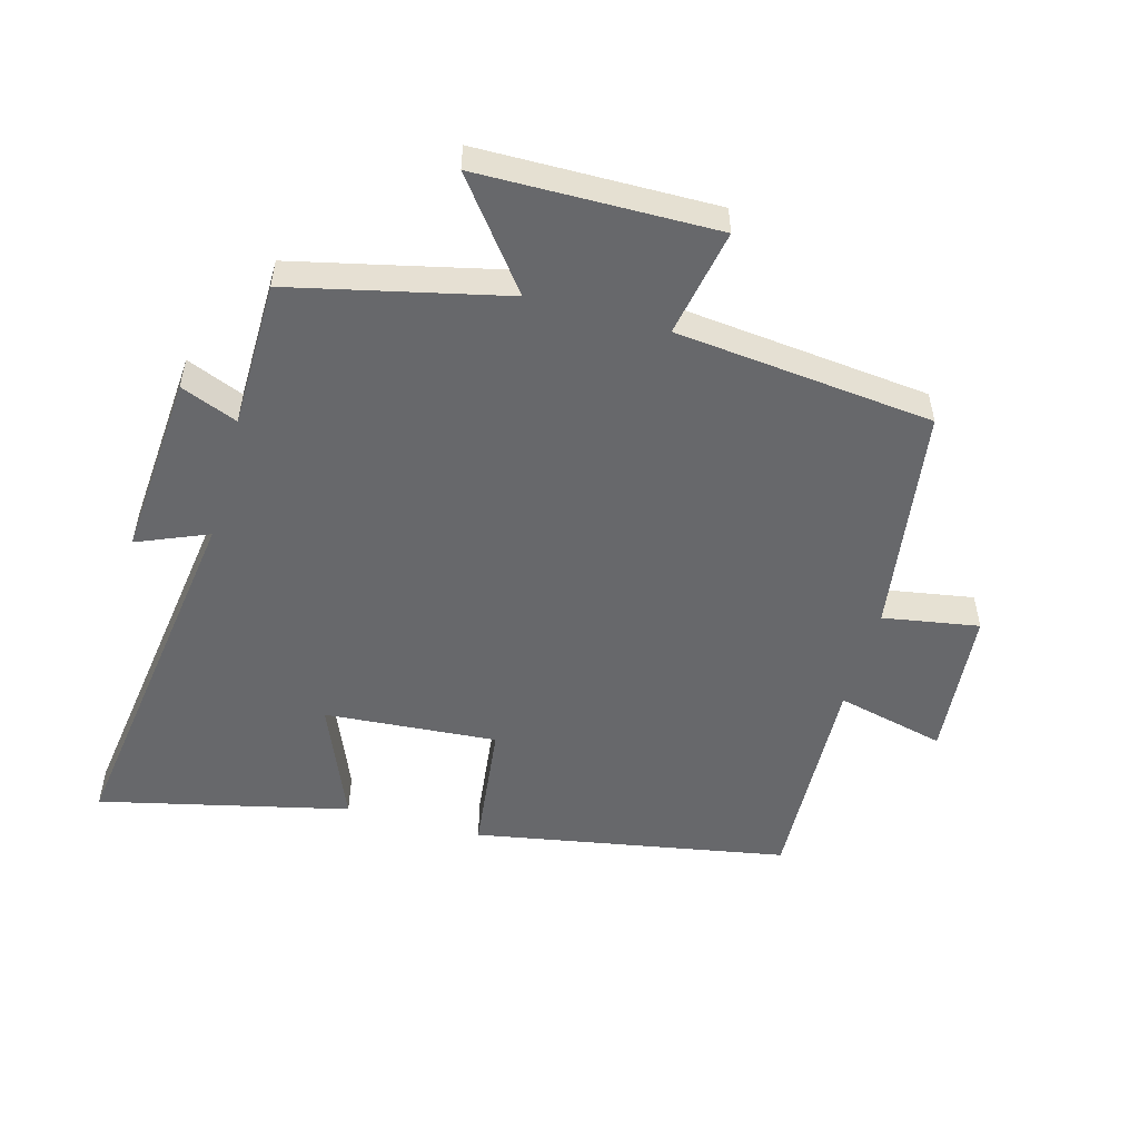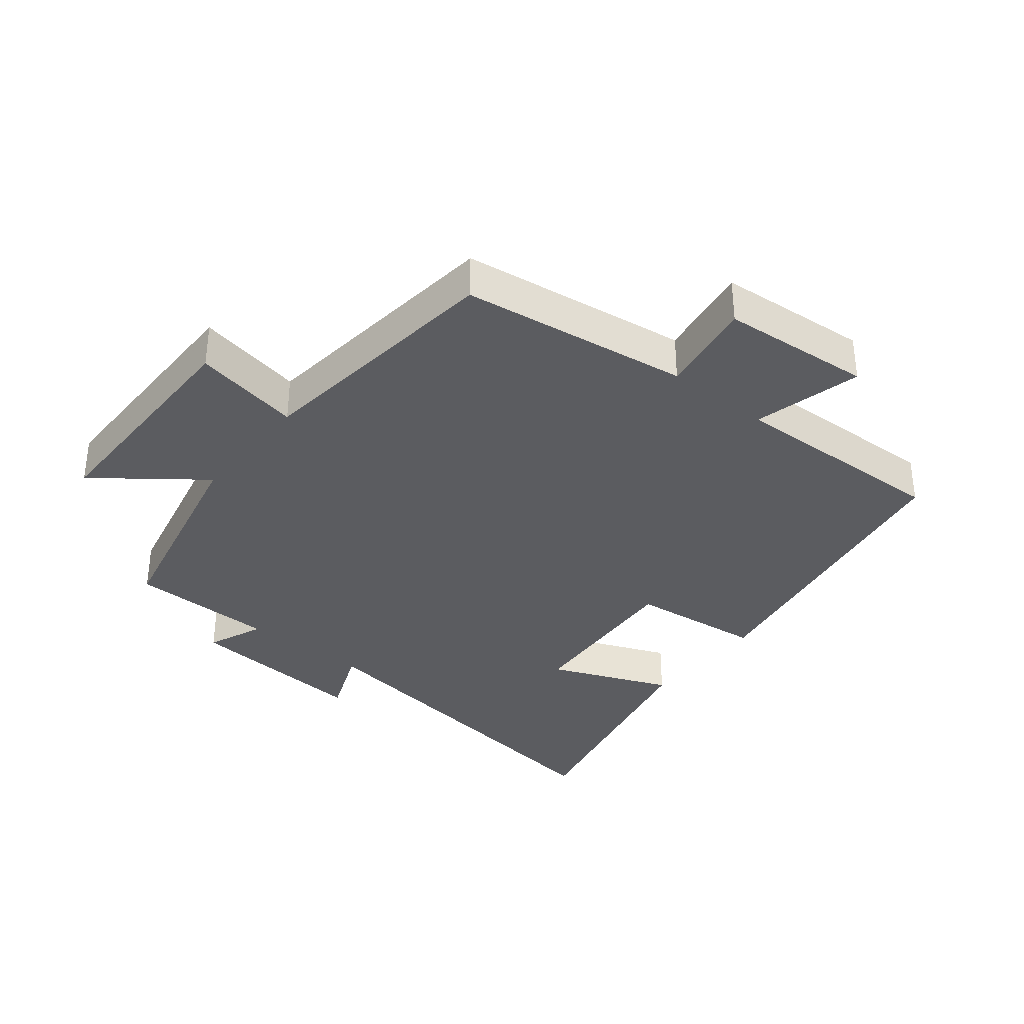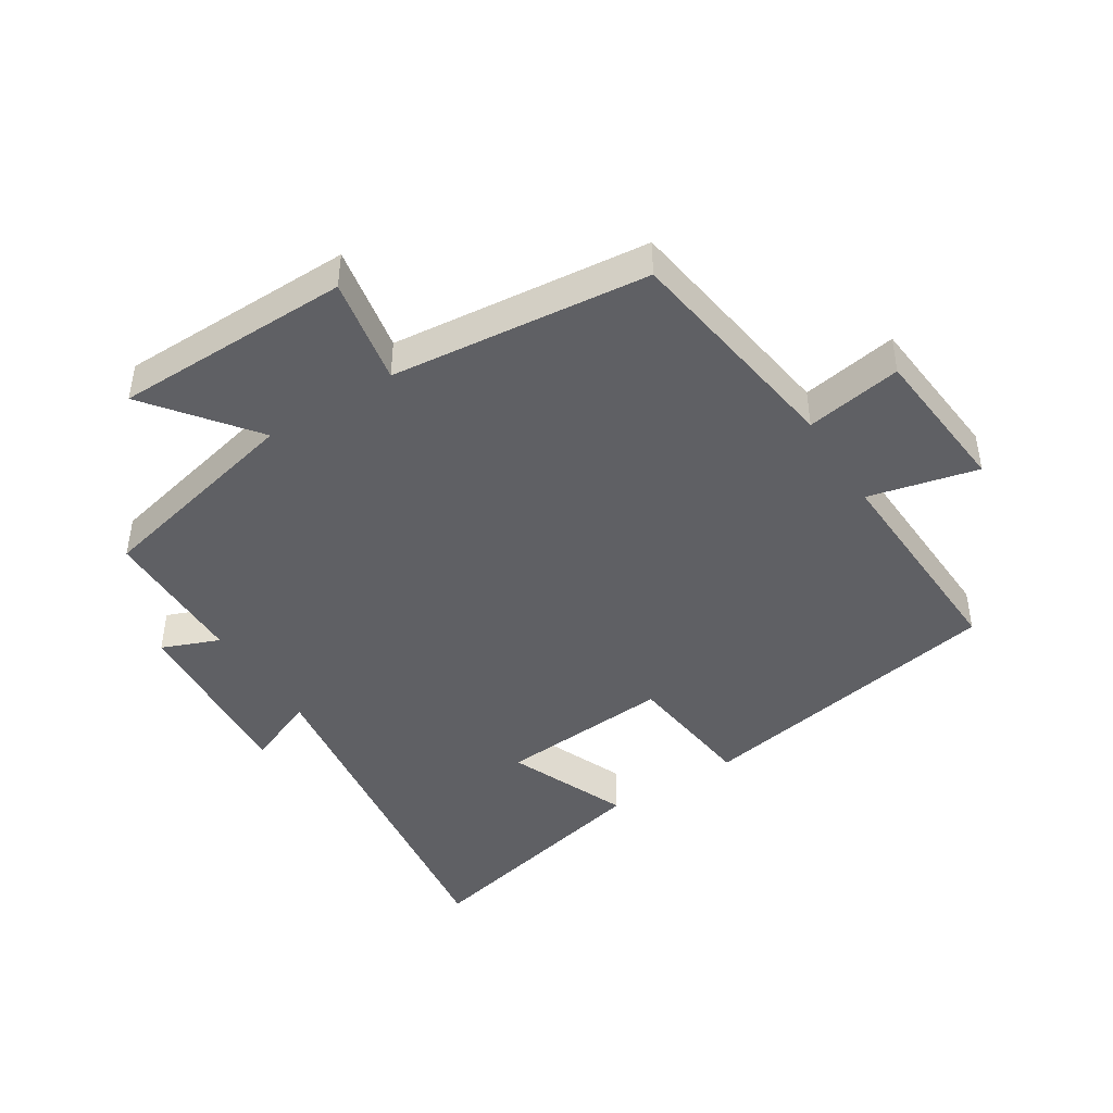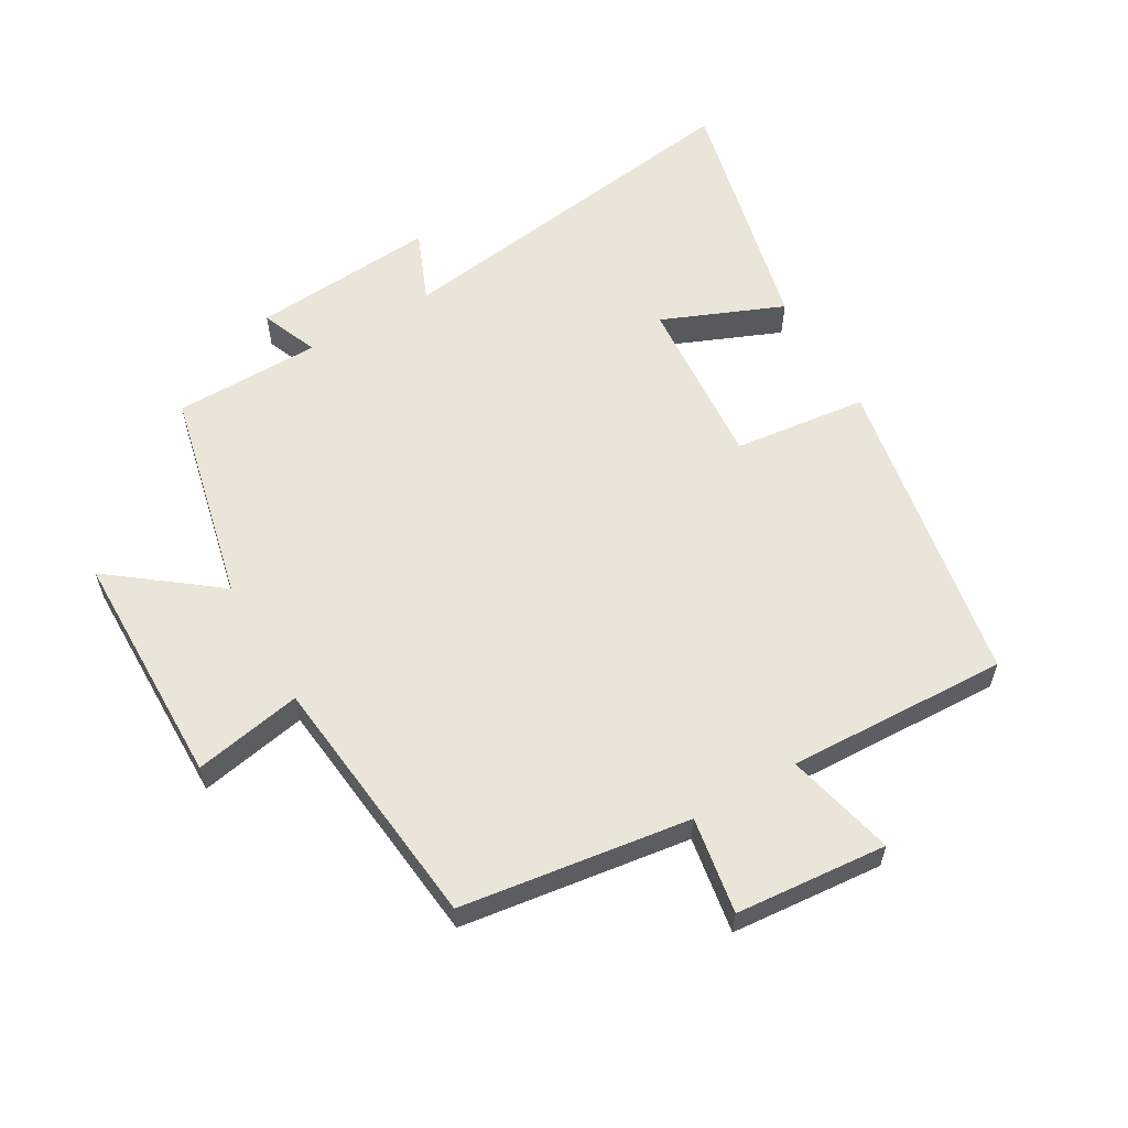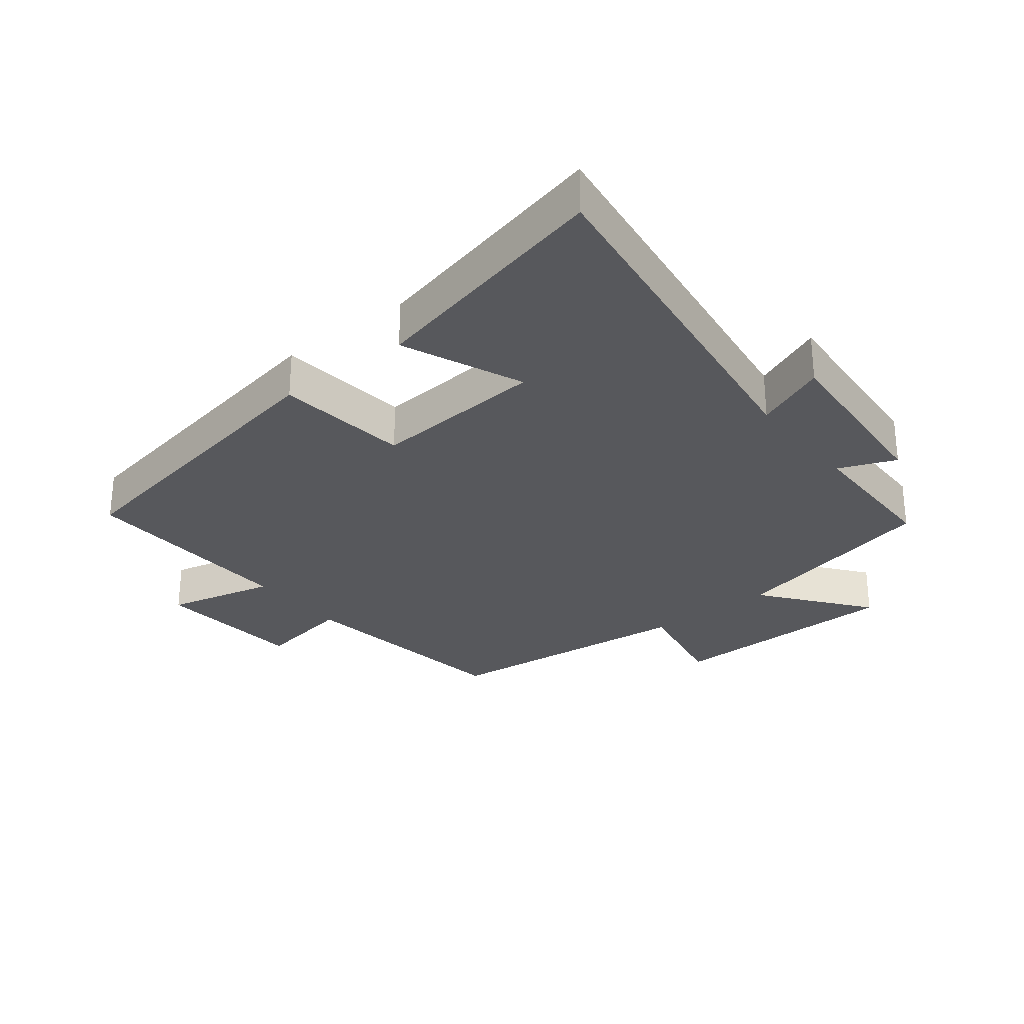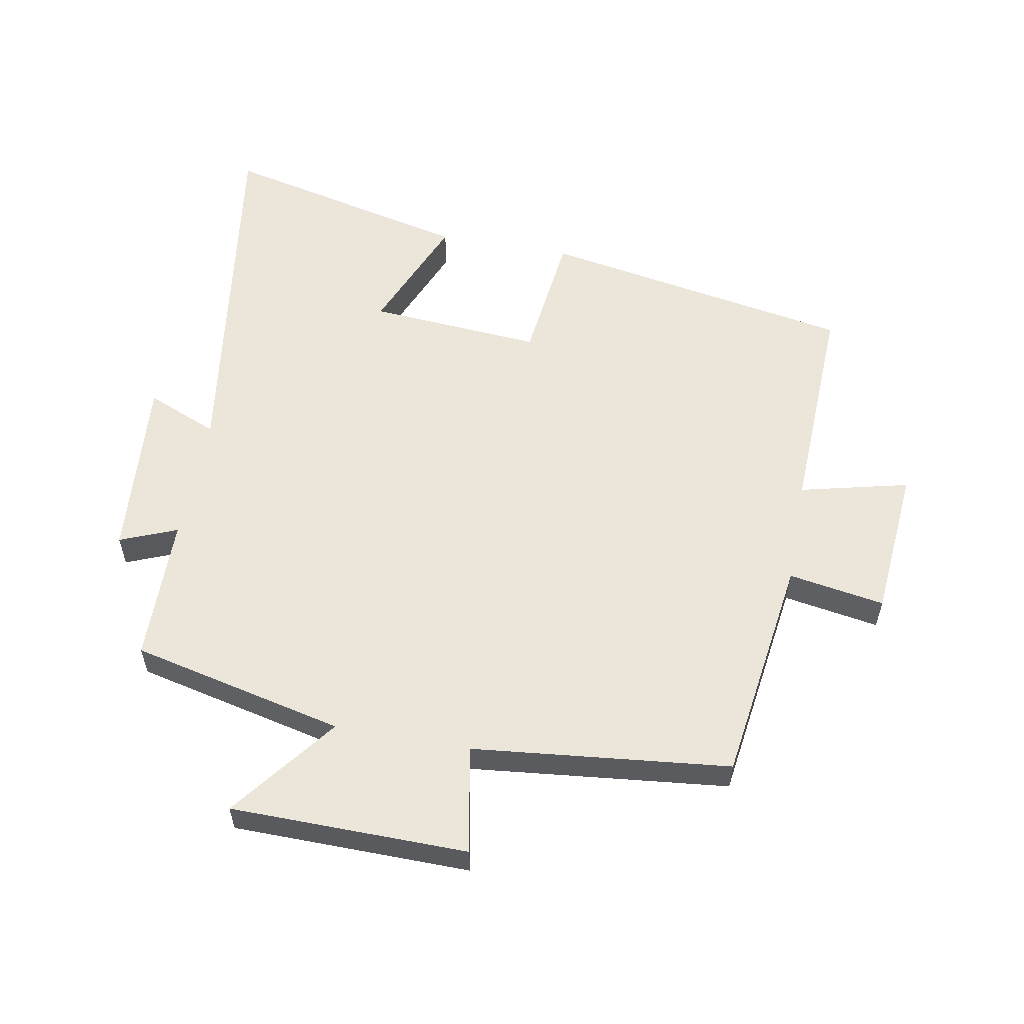
<metadata>
{"format":"obj","ext":"obj","renderer":"f3d","projection":"perspective","resolution":1024,"background":"white","views":[{"elev":-52.4,"azim":74.6,"up":"+Y"},{"elev":-35.1,"azim":141.0,"up":"+Y"},{"elev":-44.3,"azim":122.5,"up":"+Y"},{"elev":59.1,"azim":149.9,"up":"+Y"},{"elev":-28.7,"azim":-51.6,"up":"+Y"},{"elev":57.0,"azim":100.4,"up":"+Y"}]}
</metadata>
<code>
v 0.457 0.07 -0.45
v 0.101 0.07 -0.5
v 0.126 0.07 -0.65
v -0.11 0.07 -0.67
v -0.069 0.07 -0.5
v -0.413 0.07 -0.513
v -0.5 0.07 -0.024
v -0.292 0.07 0
v -0.312 0.07 0.27
v -0.5 0.07 0.192
v -0.59 0.07 0.582
v -0.011 0.07 0.5
v -0.057 0.07 0.611
v 0.231 0.07 0.589
v 0.195 0.07 0.5
v 0.424 0.07 0.497
v 0.5 0.07 0.164
v 0.664 0.07 0.29
v 0.668 0.07 -0.08
v 0.5 0.07 -0.048
v 0.457 0 -0.45
v 0.101 0 -0.5
v 0.126 0 -0.65
v -0.11 0 -0.67
v -0.069 0 -0.5
v -0.413 0 -0.513
v -0.5 0 -0.024
v -0.292 0 0
v -0.312 0 0.27
v -0.5 0 0.192
v -0.59 0 0.582
v -0.011 0 0.5
v -0.057 0 0.611
v 0.231 0 0.589
v 0.195 0 0.5
v 0.424 0 0.497
v 0.5 0 0.164
v 0.664 0 0.29
v 0.668 0 -0.08
v 0.5 0 -0.048
f 17 18 19 20
f 20 1 2
f 17 20 2
f 16 17 2
f 15 16 2
f 12 13 14 15
f 12 15 2
f 9 10 11 12
f 8 9 12 2
f 5 6 7 8
f 5 8 2 3
f 3 4 5
f 40 39 38 37
f 22 21 40
f 22 40 37
f 22 37 36
f 22 36 35
f 35 34 33 32
f 22 35 32
f 32 31 30 29
f 22 32 29 28
f 28 27 26 25
f 23 22 28 25
f 25 24 23
f 1 21 22 2
f 2 22 23 3
f 3 23 24 4
f 4 24 25 5
f 5 25 26 6
f 6 26 27 7
f 7 27 28 8
f 8 28 29 9
f 9 29 30 10
f 10 30 31 11
f 11 31 32 12
f 12 32 33 13
f 13 33 34 14
f 14 34 35 15
f 15 35 36 16
f 16 36 37 17
f 17 37 38 18
f 18 38 39 19
f 19 39 40 20
f 20 40 21 1

</code>
